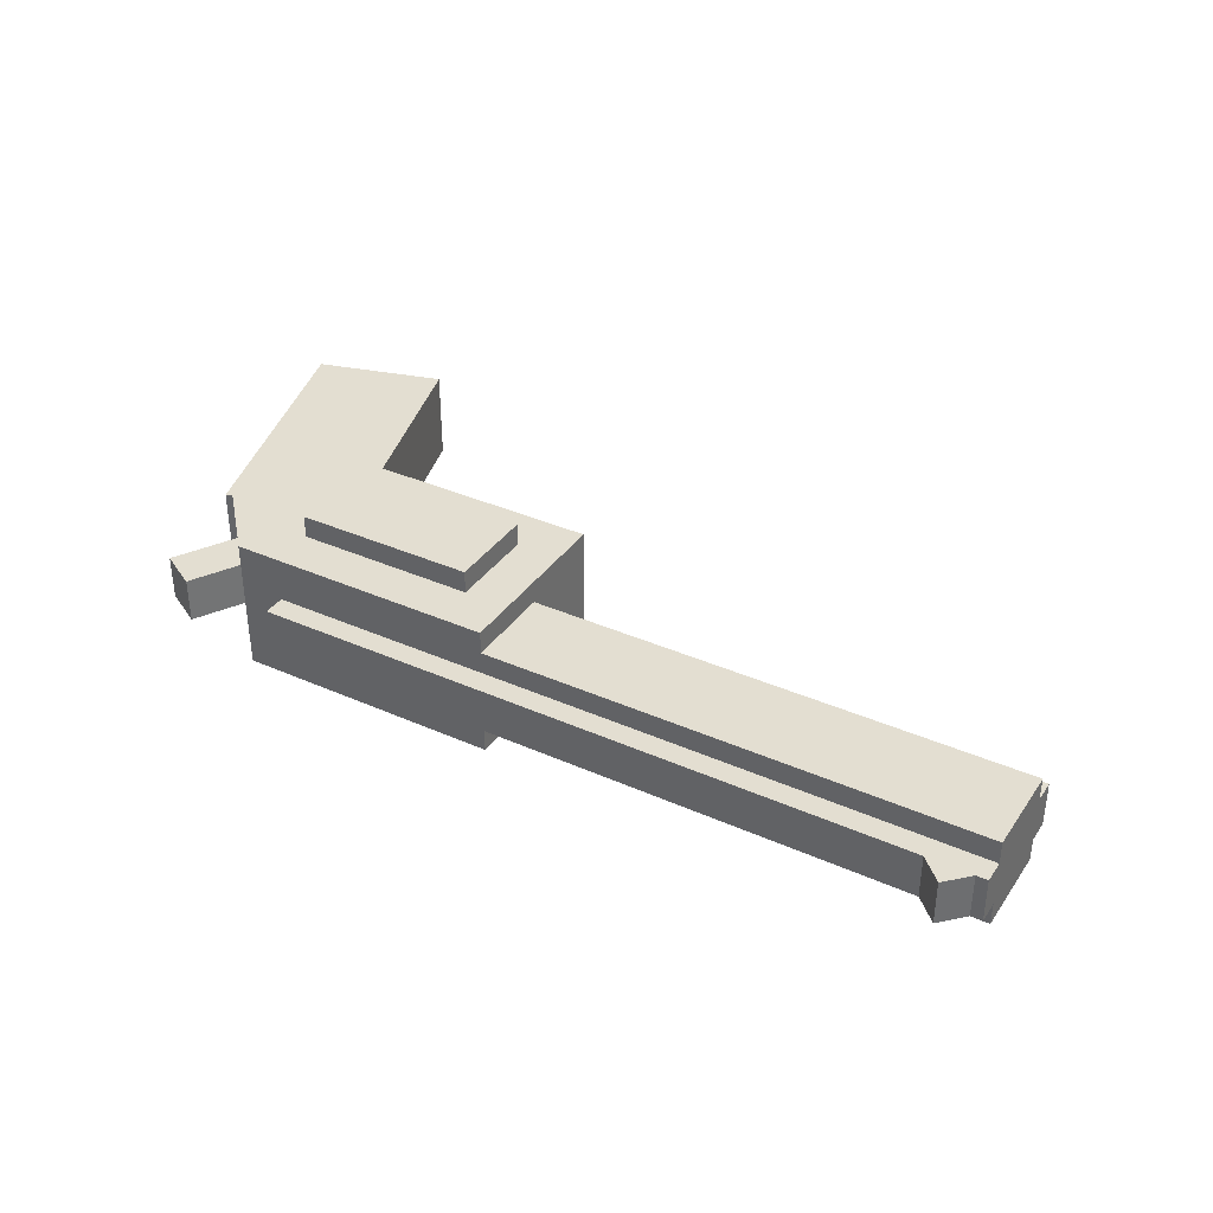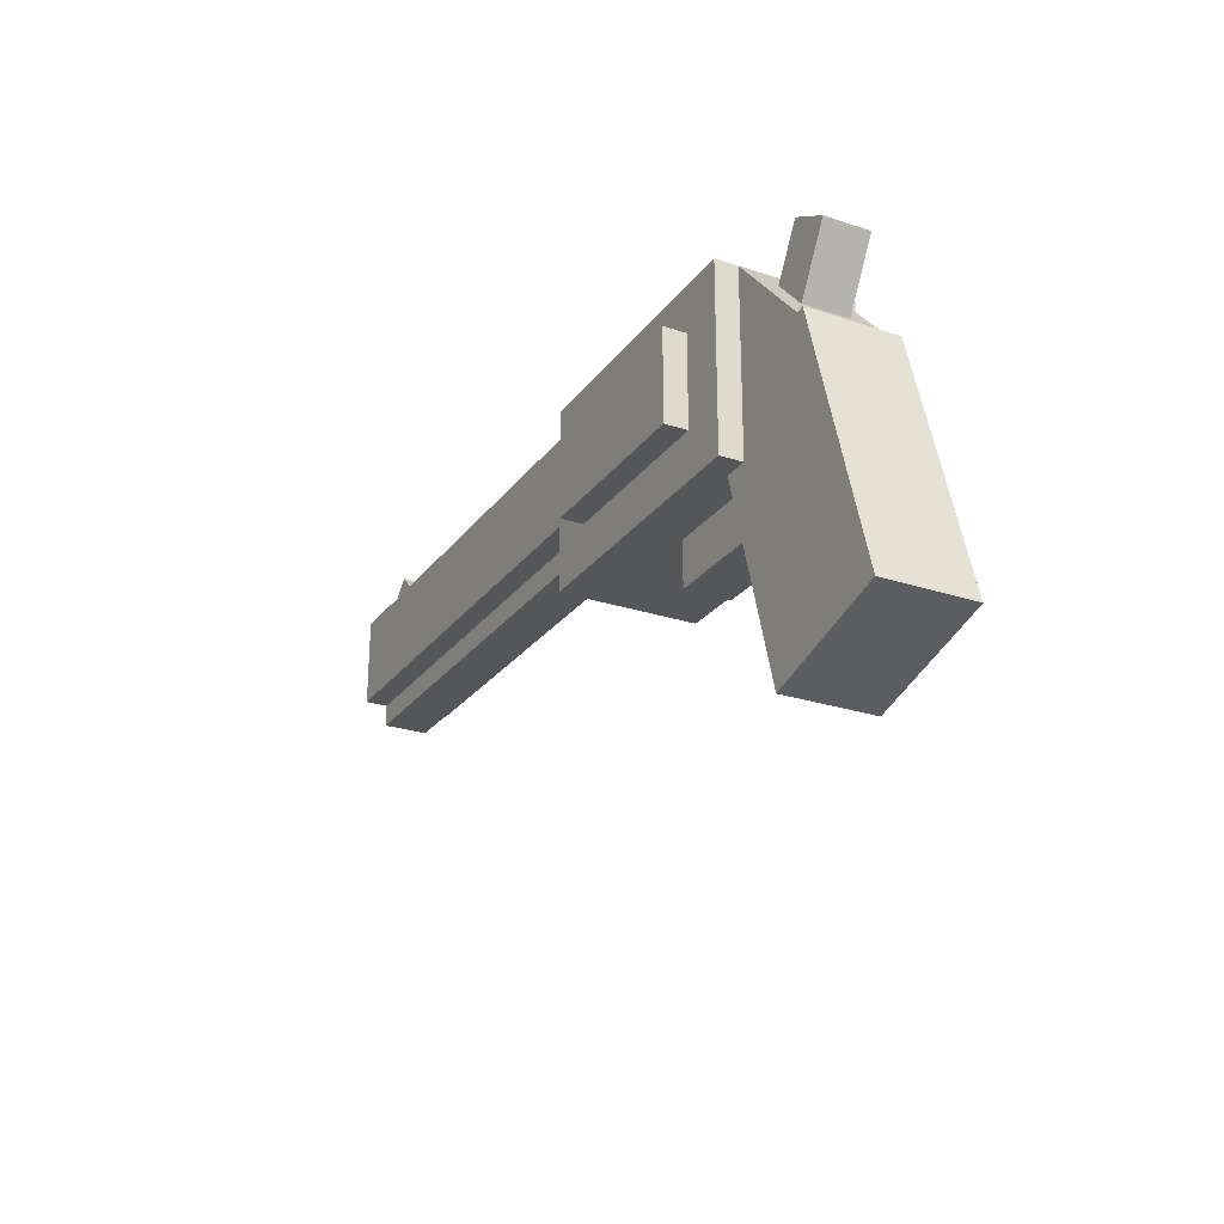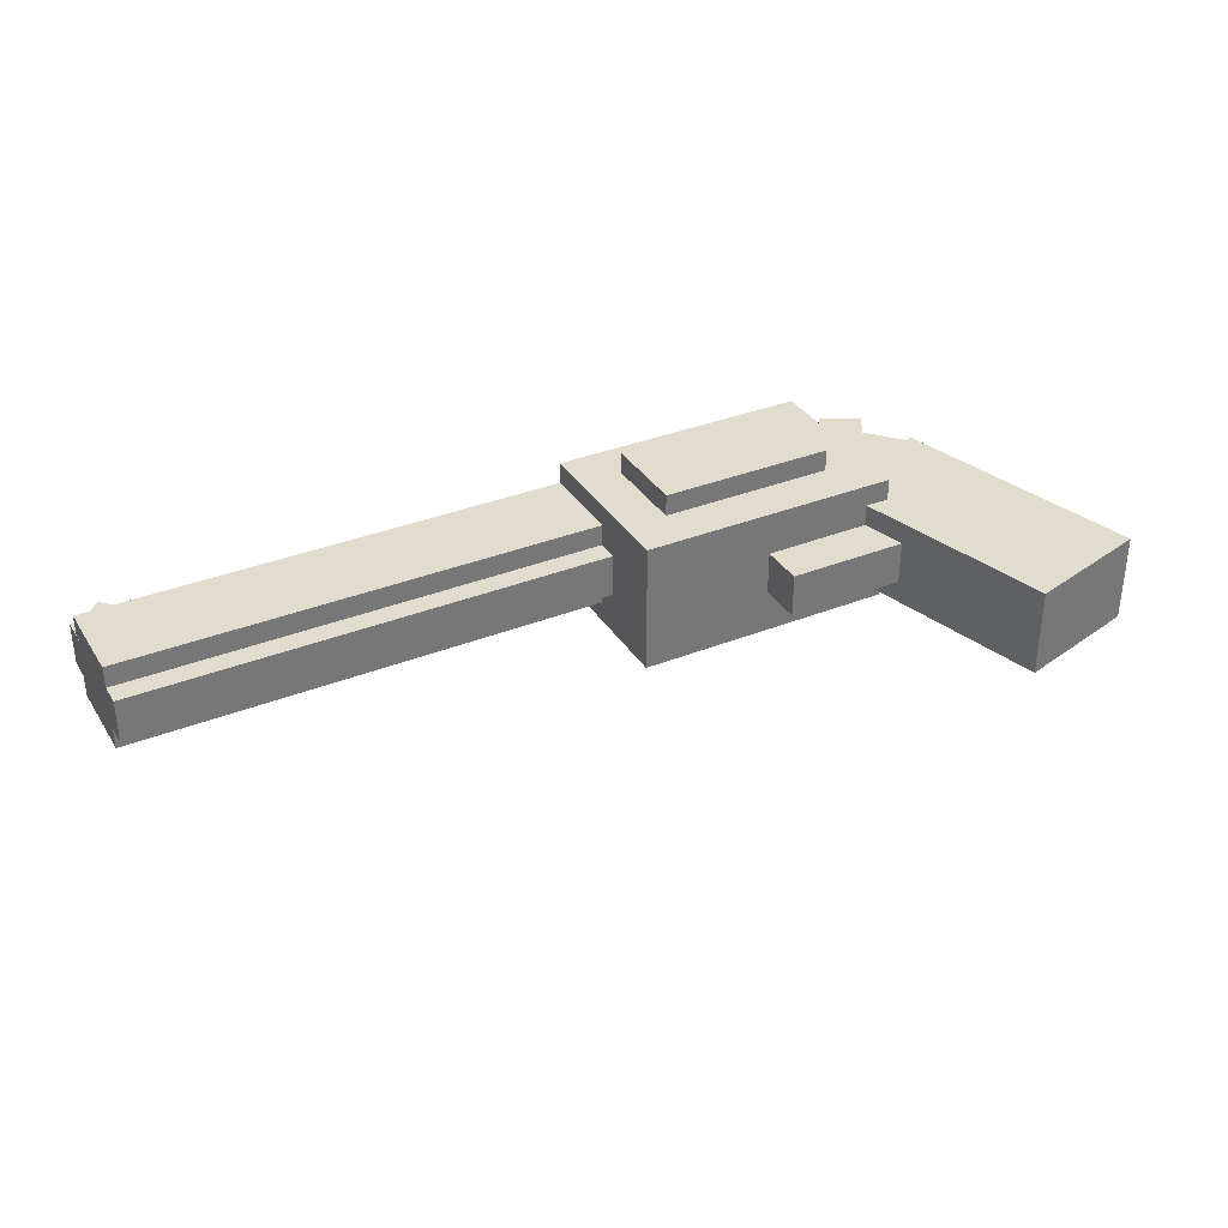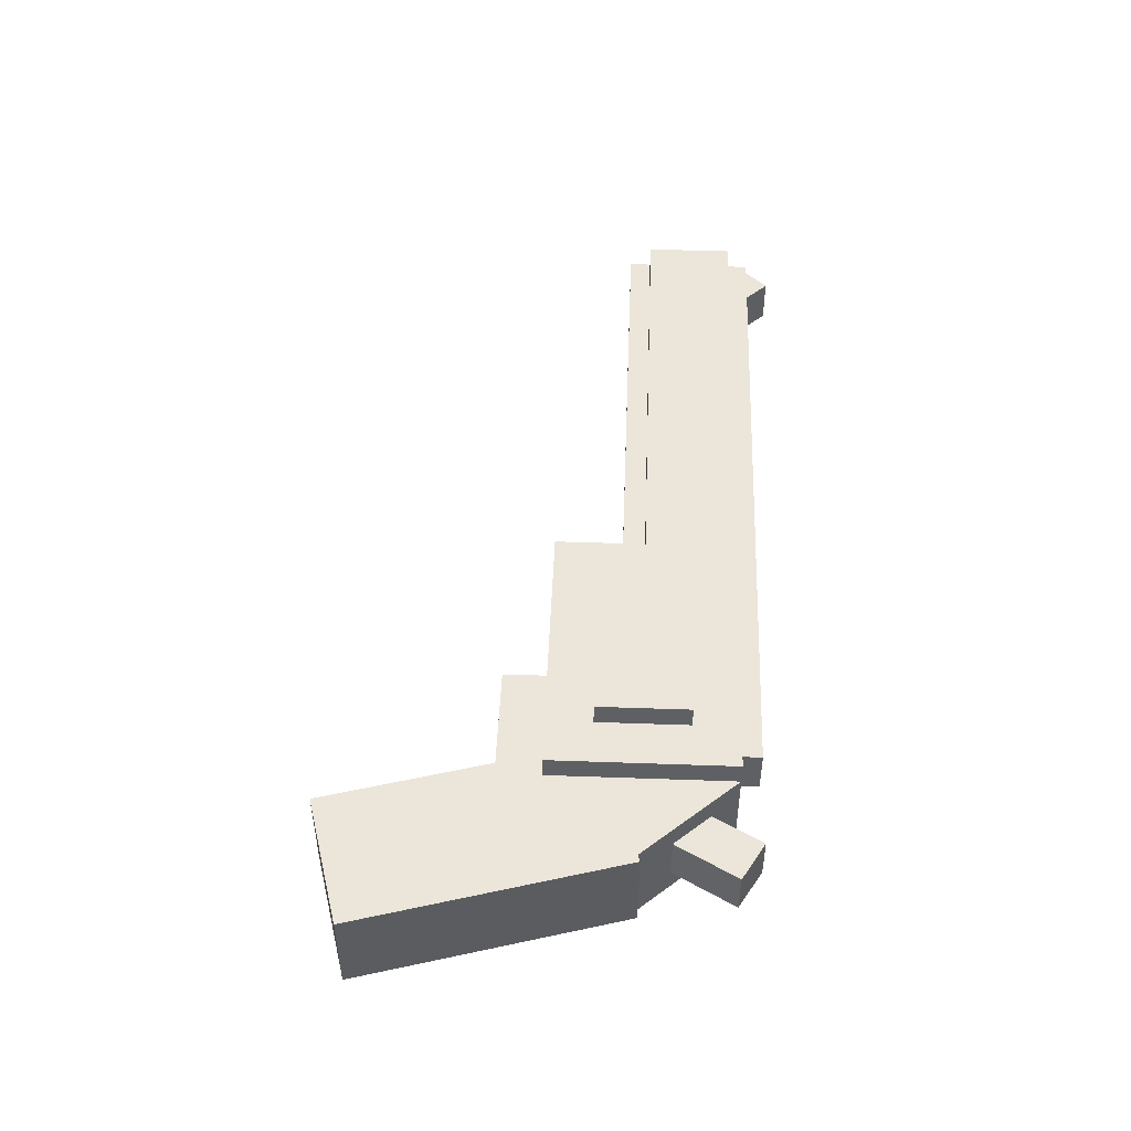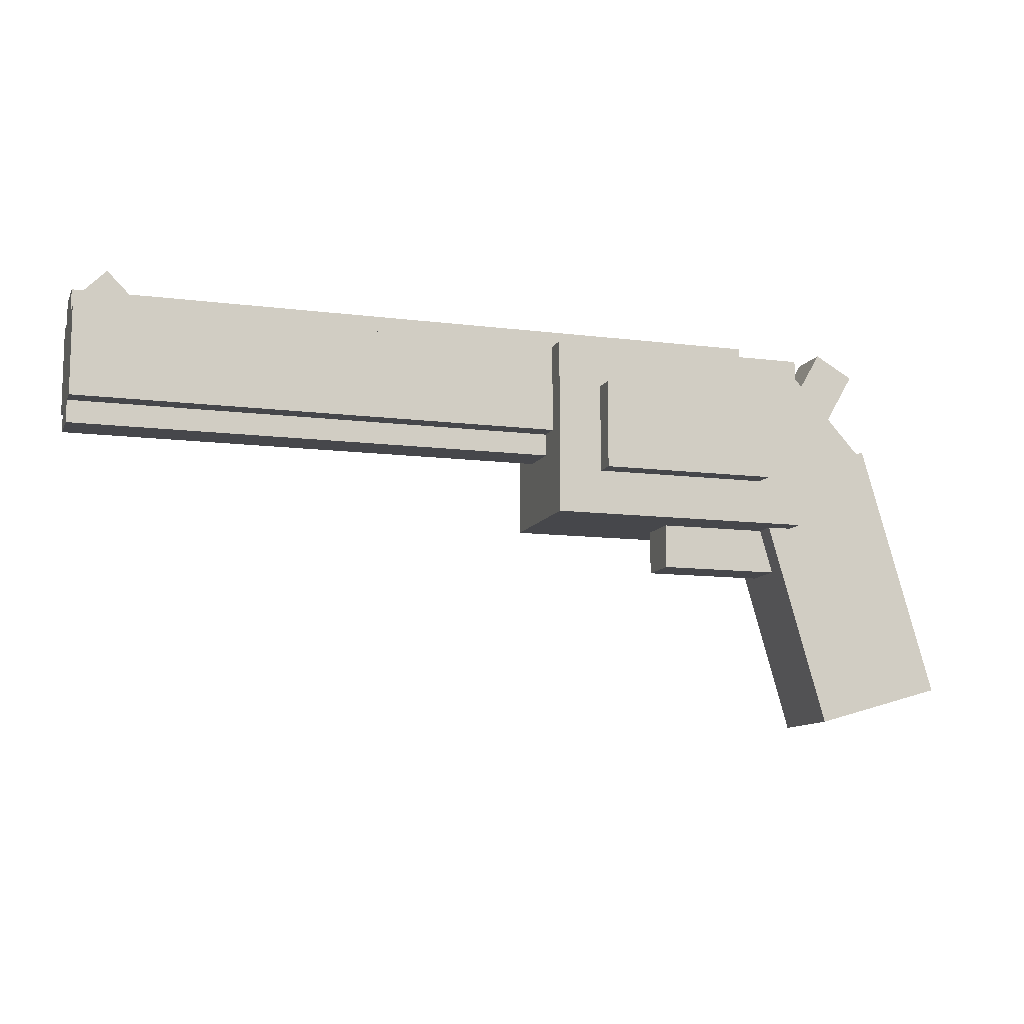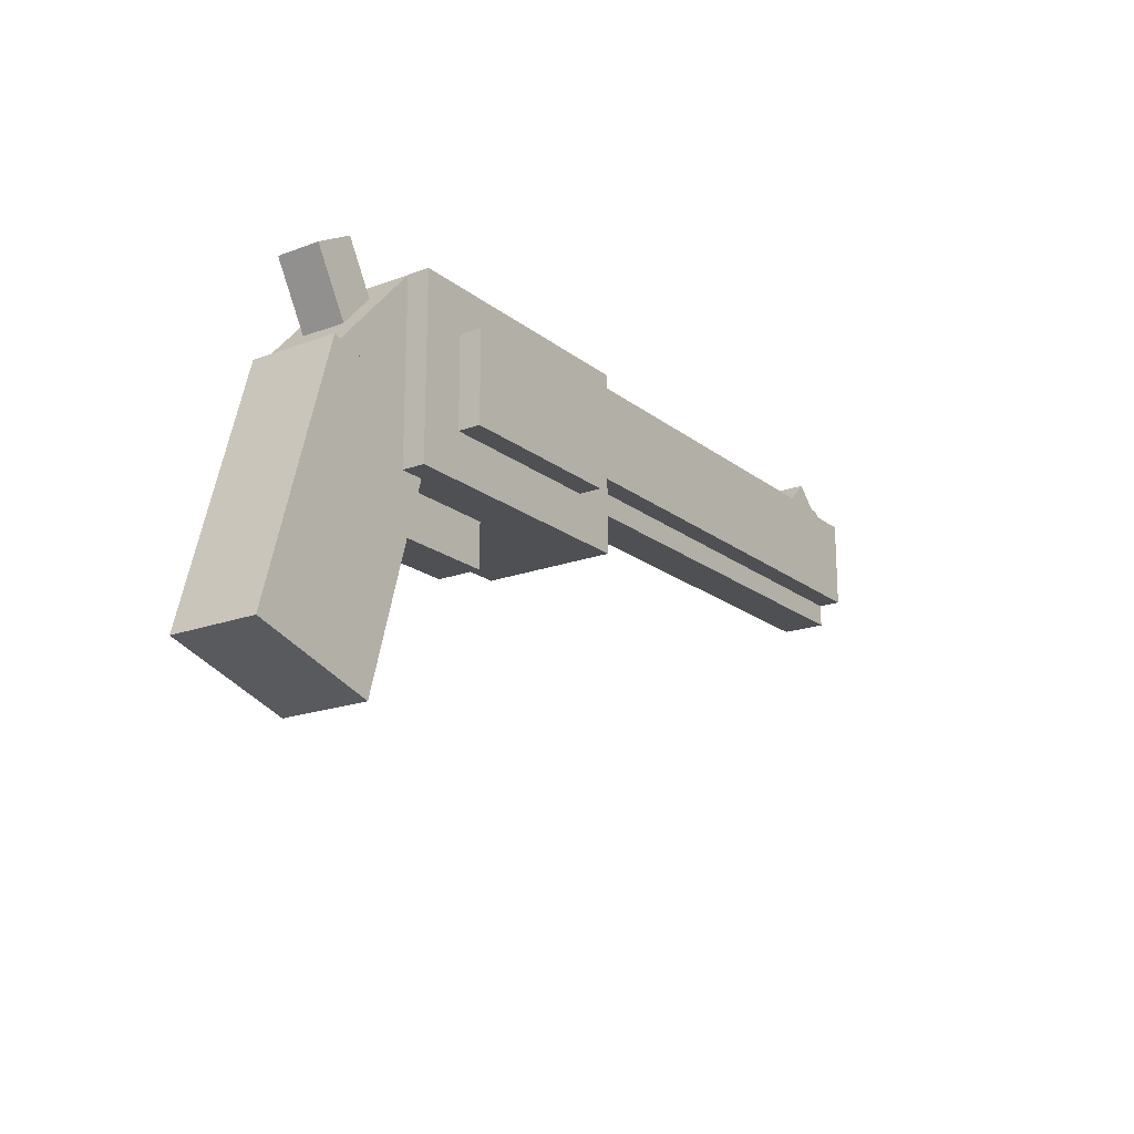
<metadata>
{"format":"obj","ext":"obj","renderer":"f3d","projection":"perspective","resolution":1024,"background":"white","views":[{"elev":36.1,"azim":-149.8,"up":"+Z"},{"elev":-25.5,"azim":62.0,"up":"+Y"},{"elev":34.6,"azim":-28.1,"up":"+Z"},{"elev":47.3,"azim":92.3,"up":"+Z"},{"elev":-10.8,"azim":-17.7,"up":"+Y"},{"elev":-19.2,"azim":125.2,"up":"+Y"}]}
</metadata>
<code>
o Shape1
v 0.125 1.337 0
v -0.5625 1.337 0
v -0.5625 1.462 0
v 0.125 1.462 0
v -0.5625 1.337 0.125
v 0.125 1.337 0.125
v 0.125 1.462 0.125
v -0.5625 1.462 0.125
f 1 2 3 4
f 5 6 7 8
f 4 3 8 7
f 6 5 2 1
f 6 1 4 7
f 2 5 8 3
o Shape2
v 0.5 1.212 -0.03125
v 0.125 1.212 -0.03125
v 0.125 1.462 -0.03125
v 0.5 1.462 -0.03125
v 0.125 1.212 0.1562
v 0.5 1.212 0.1562
v 0.5 1.462 0.1562
v 0.125 1.462 0.1562
f 9 10 11 12
f 13 14 15 16
f 12 11 16 15
f 14 13 10 9
f 14 9 12 15
f 10 13 16 11
o Shape3
v 0.7284 0.977 0
v 0.5481 0.9253 0
v 0.4448 1.286 0
v 0.625 1.337 0
v 0.5481 0.9253 0.125
v 0.7284 0.977 0.125
v 0.625 1.337 0.125
v 0.4448 1.286 0.125
f 17 18 19 20
f 21 22 23 24
f 20 19 24 23
f 22 21 18 17
f 22 17 20 23
f 18 21 24 19
o Shape4
v 0.4375 1.431 0.03125
v -0.5625 1.431 0.03125
v -0.5625 1.494 0.03125
v 0.4375 1.494 0.03125
v -0.5625 1.431 0.09375
v 0.4375 1.431 0.09375
v 0.4375 1.494 0.09375
v -0.5625 1.494 0.09375
f 25 26 27 28
f 29 30 31 32
f 28 27 32 31
f 30 29 26 25
f 30 25 28 31
f 26 29 32 27
o Shape5
v 0.125 1.306 0.03125
v -0.5625 1.306 0.03125
v -0.5625 1.369 0.03125
v 0.125 1.369 0.03125
v -0.5625 1.306 0.09375
v 0.125 1.306 0.09375
v 0.125 1.369 0.09375
v -0.5625 1.369 0.09375
f 33 34 35 36
f 37 38 39 40
f 36 35 40 39
f 38 37 34 33
f 38 33 36 39
f 34 37 40 35
o Shape6
v 0.4375 1.275 0.125
v 0.1875 1.275 0.125
v 0.1875 1.4 0.125
v 0.4375 1.4 0.125
v 0.1875 1.275 0.1875
v 0.4375 1.275 0.1875
v 0.4375 1.4 0.1875
v 0.1875 1.4 0.1875
f 41 42 43 44
f 45 46 47 48
f 44 43 48 47
f 46 45 42 41
f 46 41 44 47
f 42 45 48 43
o Shape7
v 0.4375 1.275 -0.0625
v 0.1875 1.275 -0.0625
v 0.1875 1.4 -0.0625
v 0.4375 1.4 -0.0625
v 0.1875 1.275 0
v 0.4375 1.275 0
v 0.4375 1.4 0
v 0.1875 1.4 0
f 49 50 51 52
f 53 54 55 56
f 52 51 56 55
f 54 53 50 49
f 54 49 52 55
f 50 53 56 51
o Shape8
v 0.5326 1.24 0
v 0.4071 1.379 0
v 0.5 1.462 0
v 0.6255 1.323 0
v 0.4071 1.379 0.125
v 0.5326 1.24 0.125
v 0.6255 1.323 0.125
v 0.5 1.462 0.125
f 57 58 59 60
f 61 62 63 64
f 60 59 64 63
f 62 61 58 57
f 62 57 60 63
f 58 61 64 59
o Shape9
v 0.5625 1.354 0.03125
v 0.5084 1.385 0.03125
v 0.5709 1.494 0.03125
v 0.625 1.462 0.03125
v 0.5084 1.385 0.09375
v 0.5625 1.354 0.09375
v 0.625 1.462 0.09375
v 0.5709 1.494 0.09375
f 65 66 67 68
f 69 70 71 72
f 68 67 72 71
f 70 69 66 65
f 70 65 68 71
f 66 69 72 67
o Shape10
v 0.5 1.15 0.03125
v 0.3125 1.15 0.03125
v 0.3125 1.275 0.03125
v 0.5 1.275 0.03125
v 0.3125 1.15 0.09375
v 0.5 1.15 0.09375
v 0.5 1.275 0.09375
v 0.3125 1.275 0.09375
f 73 74 75 76
f 77 78 79 80
f 76 75 80 79
f 78 77 74 73
f 78 73 76 79
f 74 77 80 75
o Shape11
v -0.4714 1.481 0.03125
v -0.5157 1.437 0.03125
v -0.5598 1.481 0.03125
v -0.5156 1.525 0.03125
v -0.5157 1.437 0.09375
v -0.4714 1.481 0.09375
v -0.5156 1.525 0.09375
v -0.5598 1.481 0.09375
f 81 82 83 84
f 85 86 87 88
f 84 83 88 87
f 86 85 82 81
f 86 81 84 87
f 82 85 88 83

</code>
